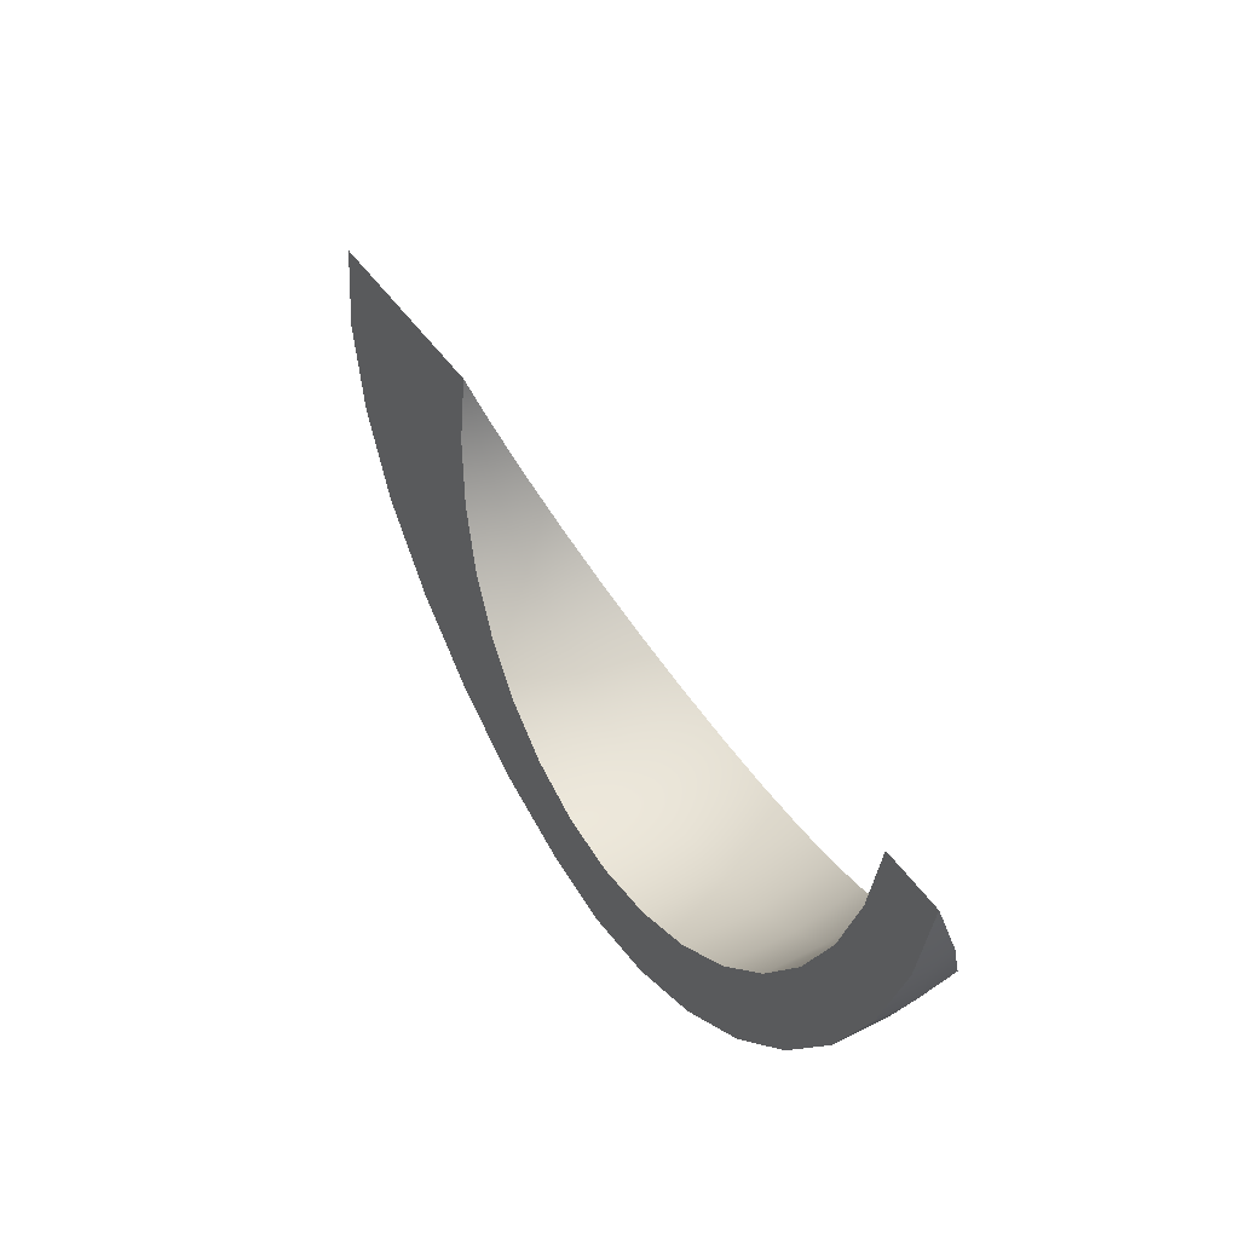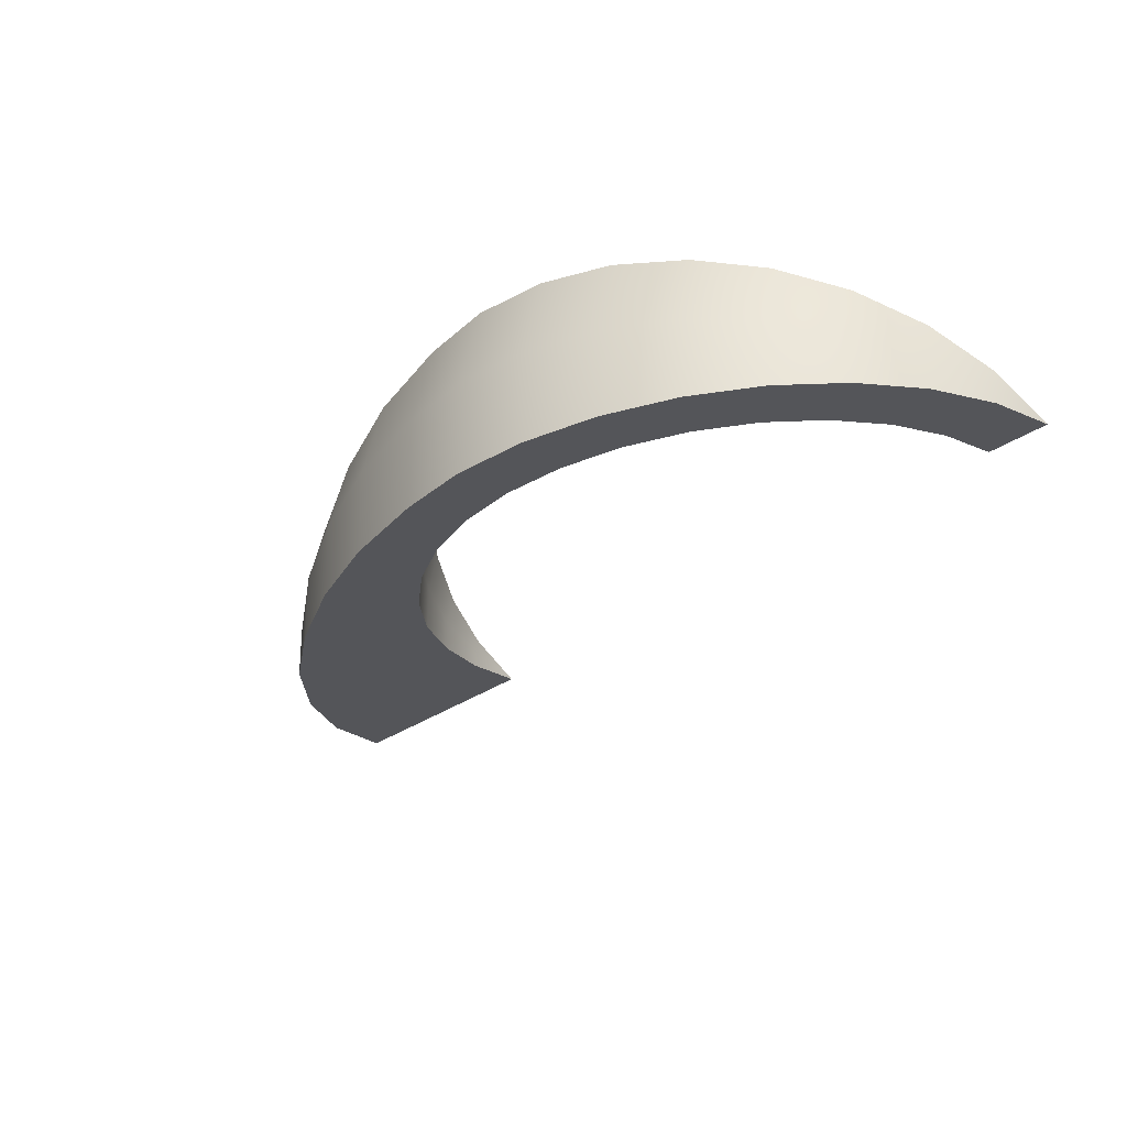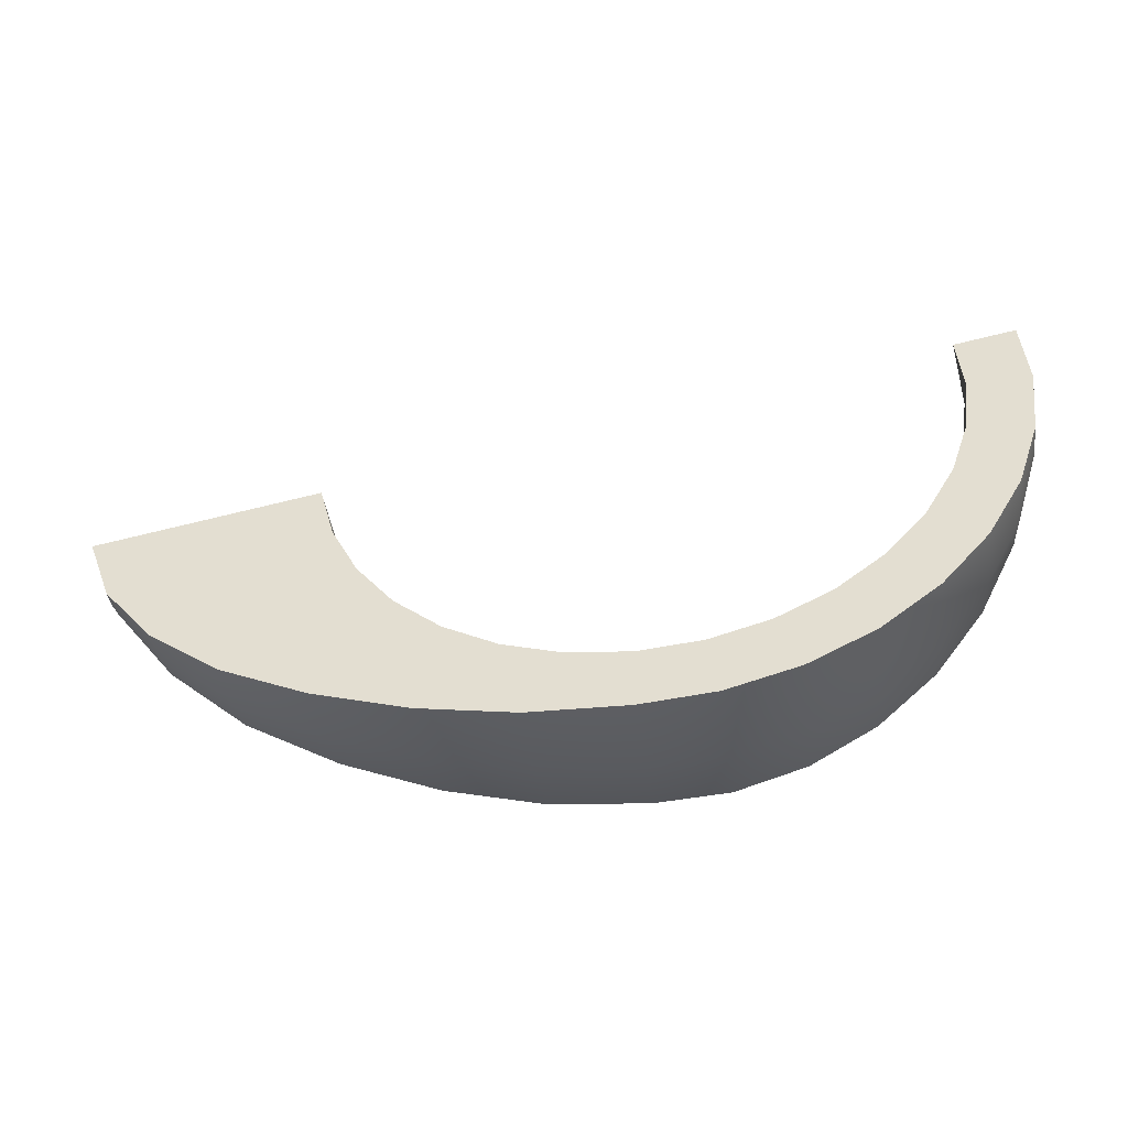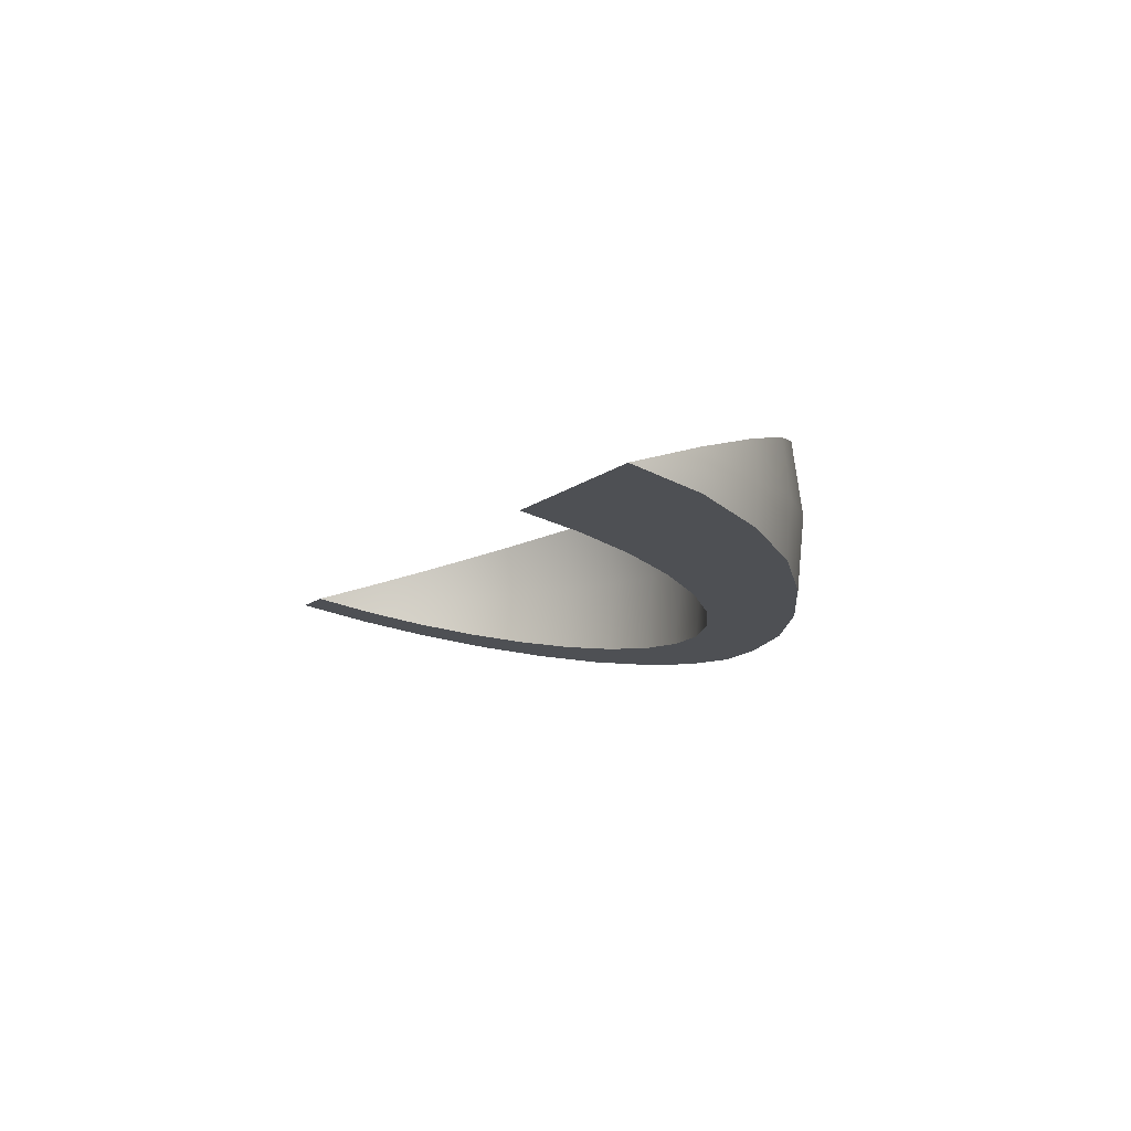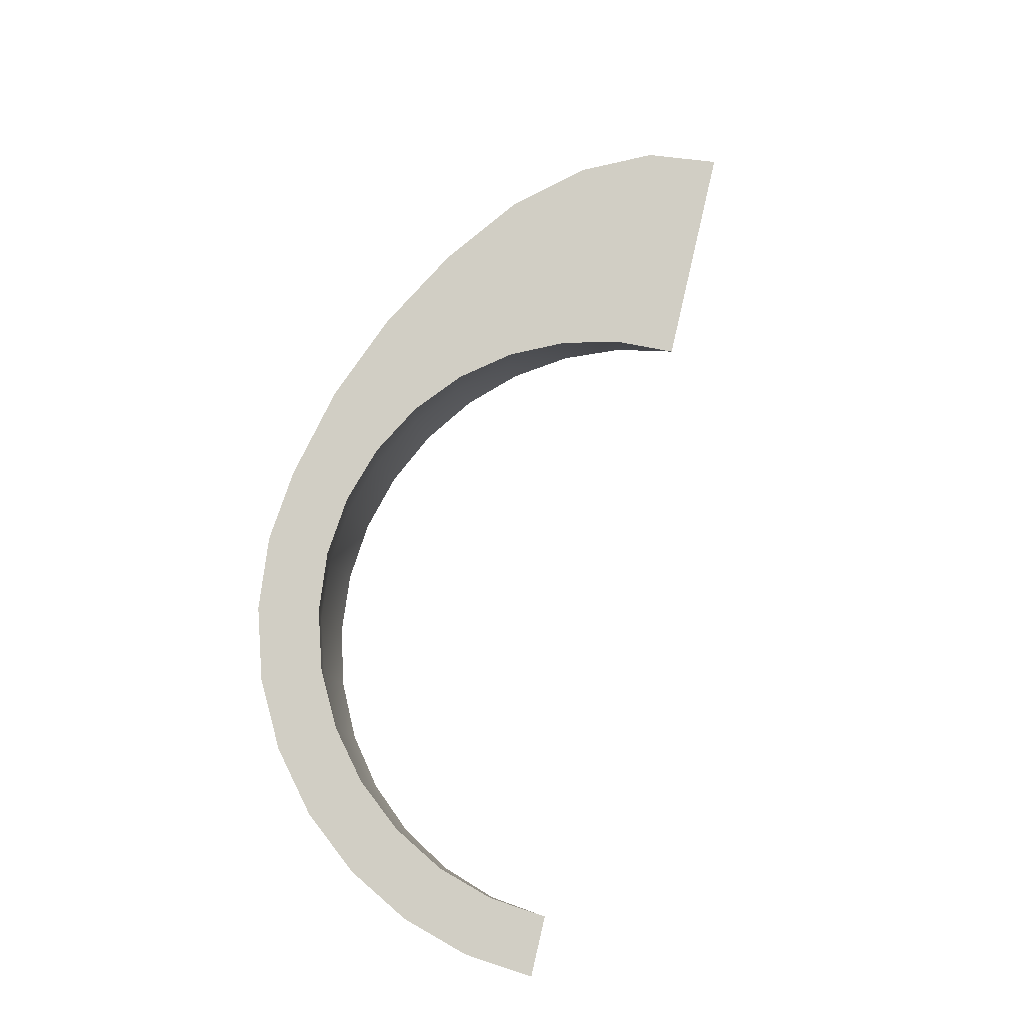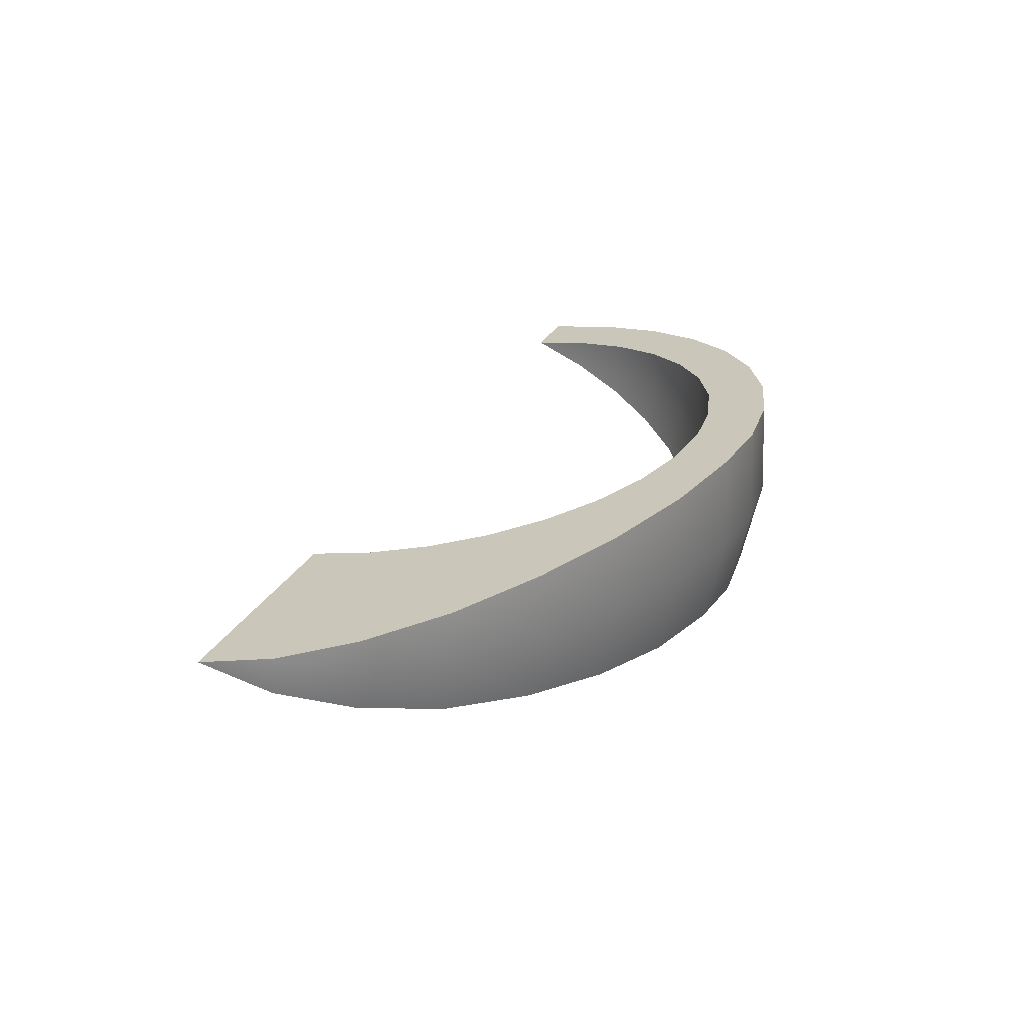
<metadata>
{"format":"obj","ext":"obj","renderer":"f3d","projection":"perspective","resolution":1024,"background":"white","views":[{"elev":56.8,"azim":-113.5,"up":"+Z"},{"elev":-42.9,"azim":-124.6,"up":"+Y"},{"elev":-32.0,"azim":-165.3,"up":"+Z"},{"elev":-0.1,"azim":78.3,"up":"+Y"},{"elev":71.8,"azim":-65.2,"up":"+Y"},{"elev":35.7,"azim":124.3,"up":"+Y"}]}
</metadata>
<code>
g default
v 0.8173 -0.003303 -0.19
v 0.6683 -0.02432 -0.3636
v 0.4659 -0.05287 -0.5102
v 0.2151 -0.08825 -0.6237
v -0.05243 -0.126 -0.7043
v -0.3213 -0.1639 -0.7498
v -0.5922 -0.2021 -0.7563
v -0.7981 -0.2312 -0.7352
v -0.9959 -0.2591 -0.6738
v -1.178 -0.2848 -0.5747
v -1.338 -0.3073 -0.4416
v -1.468 -0.3257 -0.2796
v -1.565 -0.3394 -0.09502
v -1.625 -0.3477 0.1051
v -1.644 -0.3505 0.3132
v 0.6563 0.08061 -0.3499
v 0.8112 0.05019 -0.183
v 0.4485 0.09946 -0.4904
v 0.1929 0.1056 -0.5986
v -0.07853 0.102 -0.6747
v -0.3503 0.08941 -0.717
v -0.623 0.06679 -0.7214
v -0.8295 0.04303 -0.6996
v -1.027 0.009856 -0.6389
v -1.207 -0.03144 -0.5418
v -1.364 -0.07928 -0.412
v -1.49 -0.1318 -0.2545
v -1.583 -0.187 -0.07524
v -1.637 -0.2428 0.1188
v -1.65 -0.297 0.3201
v 0.8262 -0.0564 -0.183
v 0.6858 -0.1285 -0.3499
v 0.4913 -0.2041 -0.4904
v 0.2474 -0.2807 -0.5986
v -0.01446 -0.3523 -0.6747
v -0.2791 -0.4154 -0.717
v -0.5474 -0.4691 -0.7214
v -0.7524 -0.5033 -0.6996
v -0.9511 -0.526 -0.6389
v -1.136 -0.5362 -0.5418
v -1.3 -0.5336 -0.412
v -1.436 -0.5182 -0.2545
v -1.54 -0.4906 -0.07524
v -1.607 -0.4519 0.1188
v -1.635 -0.4036 0.3201
v 0.8969 0.00792 0.005918
v -1.623 -0.3476 0.5211
v 0.2228 -0.08716 -0.03311
v 0.2177 -0.04258 -0.02732
v 0.141 -0.0987 -0.1864
v 0.131 -0.01126 -0.175
v 0.03121 -0.1142 -0.3206
v 0.01667 0.01275 -0.3042
v -0.1024 -0.133 -0.4307
v -0.121 0.02852 -0.4097
v -0.2548 -0.1545 -0.5122
v -0.2765 0.03545 -0.4876
v -0.42 -0.1778 -0.5622
v -0.4441 0.03327 -0.5348
v -0.5916 -0.202 -0.5787
v -0.6173 0.02206 -0.5496
v -0.7632 -0.2262 -0.561
v -0.7893 0.00225 -0.5314
v -0.928 -0.2495 -0.5099
v -0.9536 -0.02539 -0.4808
v -1.08 -0.2709 -0.4273
v -1.104 -0.0598 -0.3999
v -1.213 -0.2897 -0.3164
v -1.234 -0.09967 -0.2917
v -1.322 -0.305 -0.1814
v -1.34 -0.1435 -0.1605
v -1.402 -0.3164 -0.02758
v -1.417 -0.1895 -0.0111
v -1.452 -0.3234 0.1392
v -1.462 -0.236 0.1506
v -1.468 -0.3257 0.3126
v -1.473 -0.2811 0.3184
v 0.2303 -0.1314 -0.02732
v 0.1556 -0.1855 -0.175
v 0.05235 -0.2402 -0.3042
v -0.07554 -0.2934 -0.4097
v -0.2231 -0.3431 -0.4876
v -0.3848 -0.3874 -0.5348
v -0.5543 -0.4245 -0.5496
v -0.7251 -0.4531 -0.5314
v -0.8907 -0.4719 -0.4808
v -1.045 -0.4804 -0.3999
v -1.181 -0.4782 -0.2917
v -1.295 -0.4654 -0.1605
v -1.381 -0.4424 -0.0111
v -1.437 -0.4102 0.1506
v -1.461 -0.3699 0.3184
v 0.2734 -0.08002 0.1334
v -1.451 -0.3232 0.4858
g FoodMediumRLowerArm
f 1 31 32 2
f 17 1 2 16
f 2 32 33 3
f 16 2 3 18
f 3 33 34 4
f 18 3 4 19
f 4 34 35 5
f 19 4 5 20
f 5 35 36 6
f 20 5 6 21
f 6 36 37 7
f 21 6 7 22
f 7 37 38 8
f 22 7 8 23
f 8 38 39 9
f 23 8 9 24
f 9 39 40 10
f 24 9 10 25
f 10 40 41 11
f 25 10 11 26
f 11 41 42 12
f 26 11 12 27
f 12 42 43 13
f 27 12 13 28
f 13 43 44 14
f 28 13 14 29
f 14 44 45 15
f 29 14 15 30
f 31 1 46
f 1 17 46
f 15 45 47
f 30 15 47
f 48 50 79 78
f 49 51 50 48
f 50 52 80 79
f 51 53 52 50
f 52 54 81 80
f 53 55 54 52
f 54 56 82 81
f 55 57 56 54
f 56 58 83 82
f 57 59 58 56
f 58 60 84 83
f 59 61 60 58
f 60 62 85 84
f 61 63 62 60
f 62 64 86 85
f 63 65 64 62
f 64 66 87 86
f 65 67 66 64
f 66 68 88 87
f 67 69 68 66
f 68 70 89 88
f 69 71 70 68
f 70 72 90 89
f 71 73 72 70
f 72 74 91 90
f 73 75 74 72
f 74 76 92 91
f 75 77 76 74
f 78 93 48
f 48 93 49
f 76 94 92
f 77 94 76
f 47 45 92 94
f 45 44 91 92
f 44 43 90 91
f 43 42 89 90
f 42 41 88 89
f 41 40 87 88
f 40 39 86 87
f 39 38 85 86
f 38 37 84 85
f 37 36 83 84
f 36 35 82 83
f 35 34 81 82
f 34 33 80 81
f 33 32 79 80
f 32 31 78 79
f 31 46 93 78
f 46 17 49 93
f 17 16 51 49
f 16 18 53 51
f 18 19 55 53
f 19 20 57 55
f 20 21 59 57
f 21 22 61 59
f 22 23 63 61
f 23 24 65 63
f 24 25 67 65
f 25 26 69 67
f 26 27 71 69
f 27 28 73 71
f 28 29 75 73
f 29 30 77 75
f 30 47 94 77

</code>
